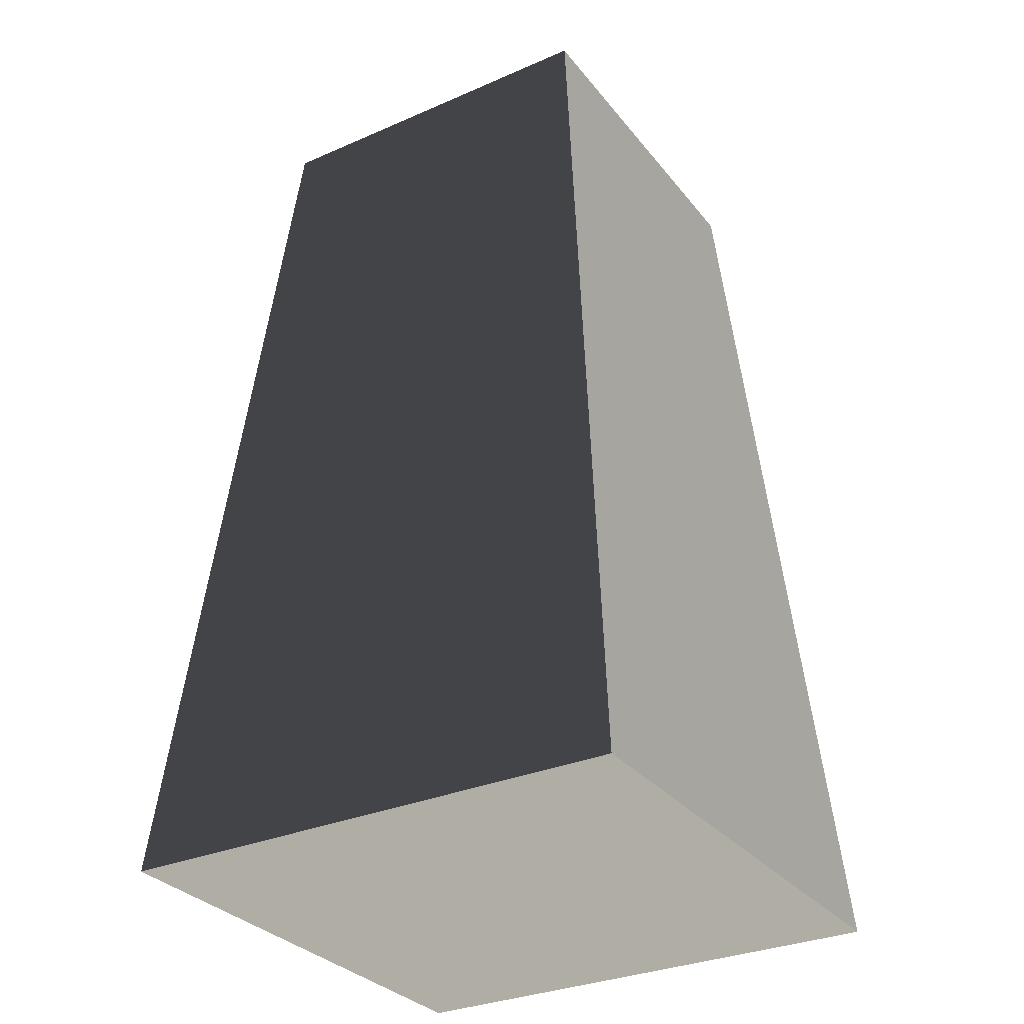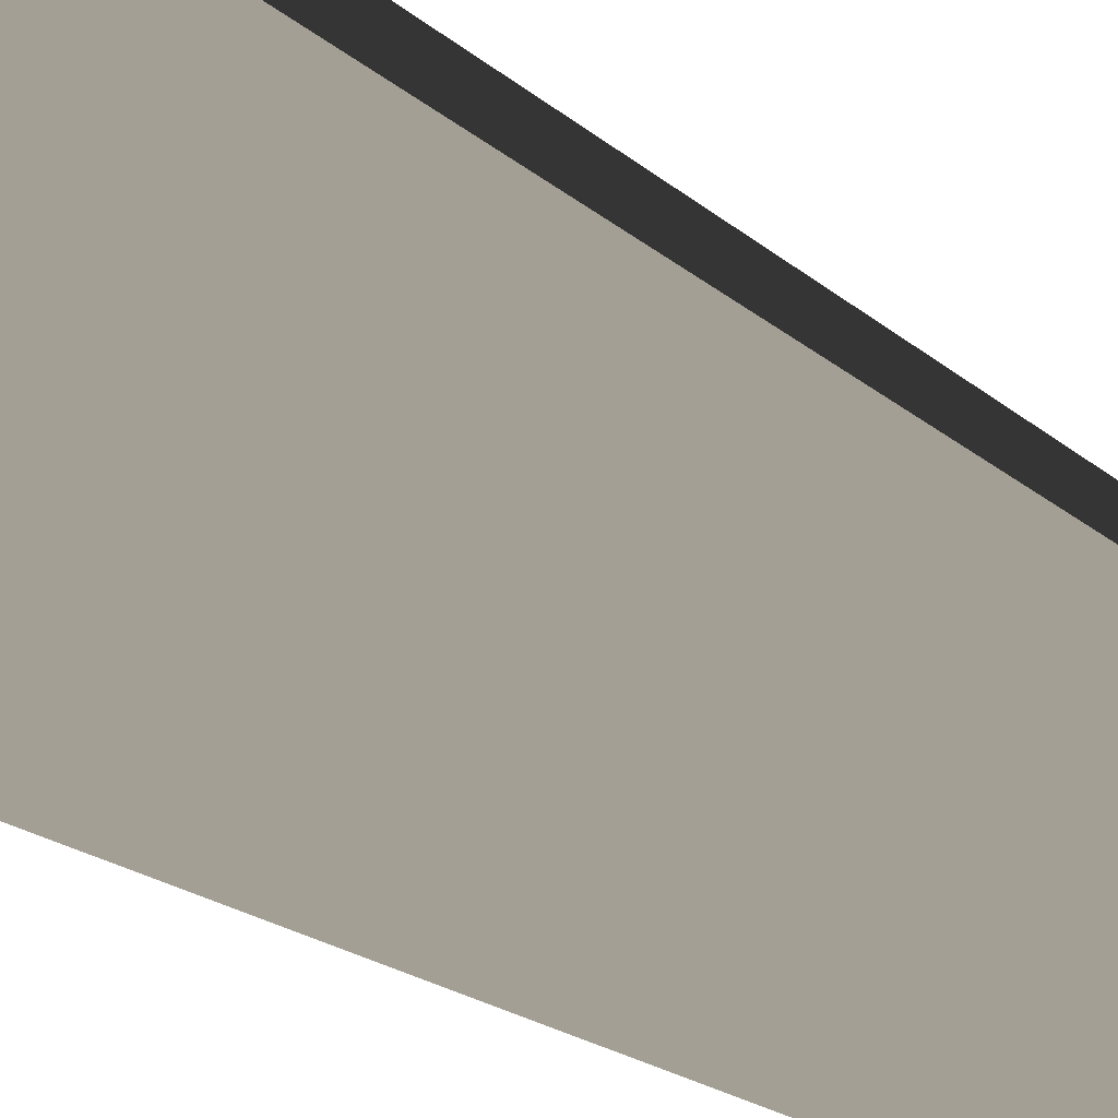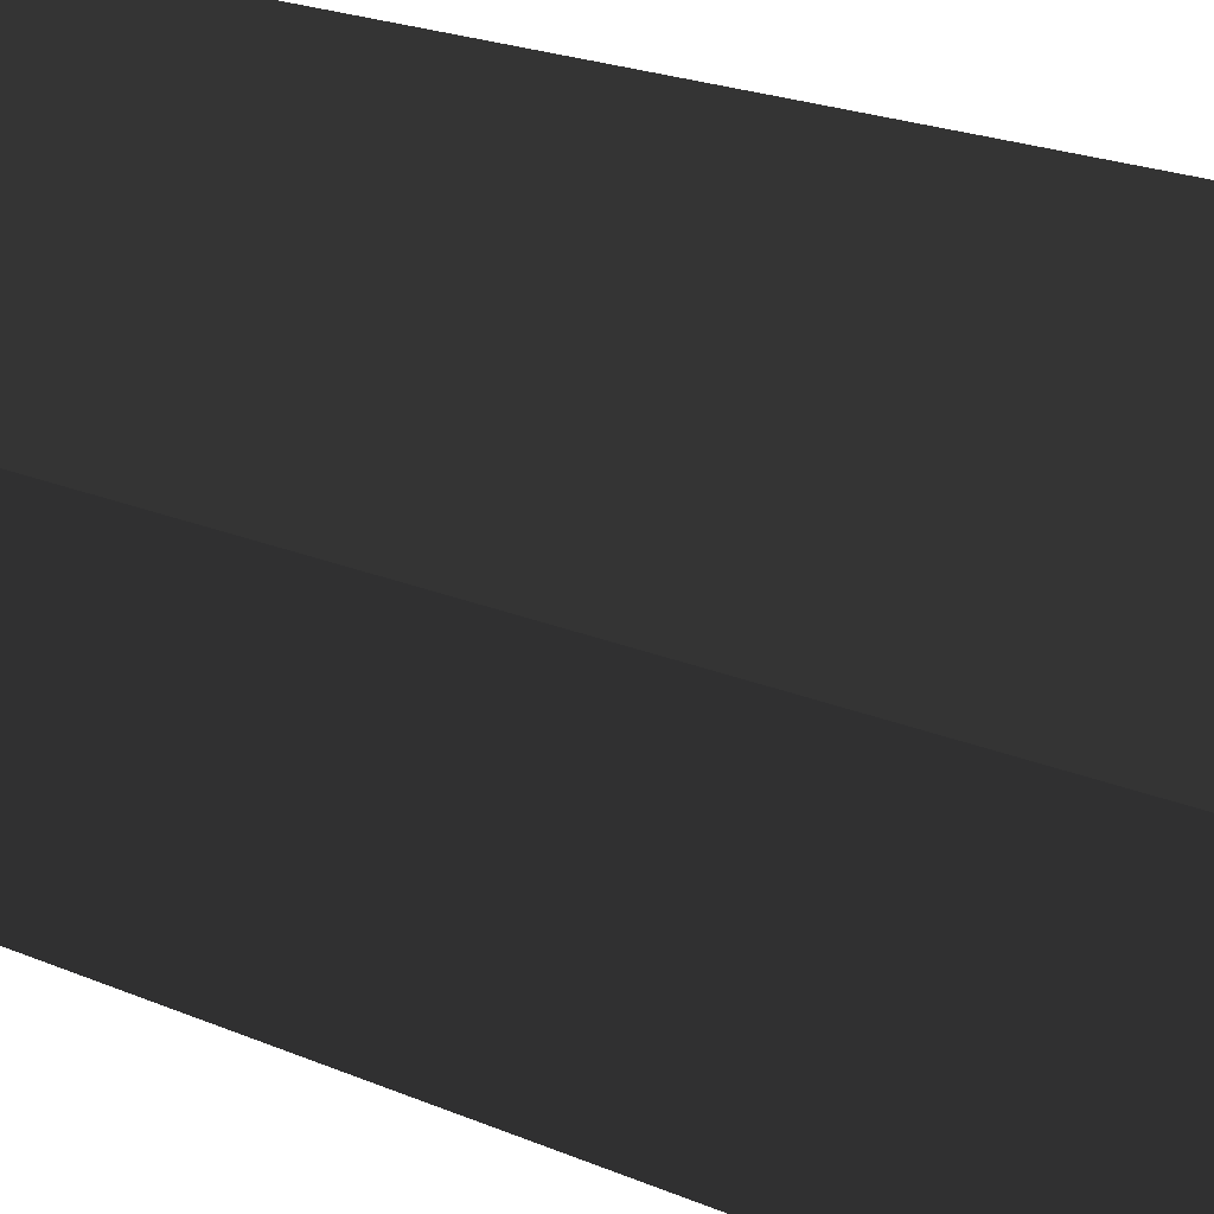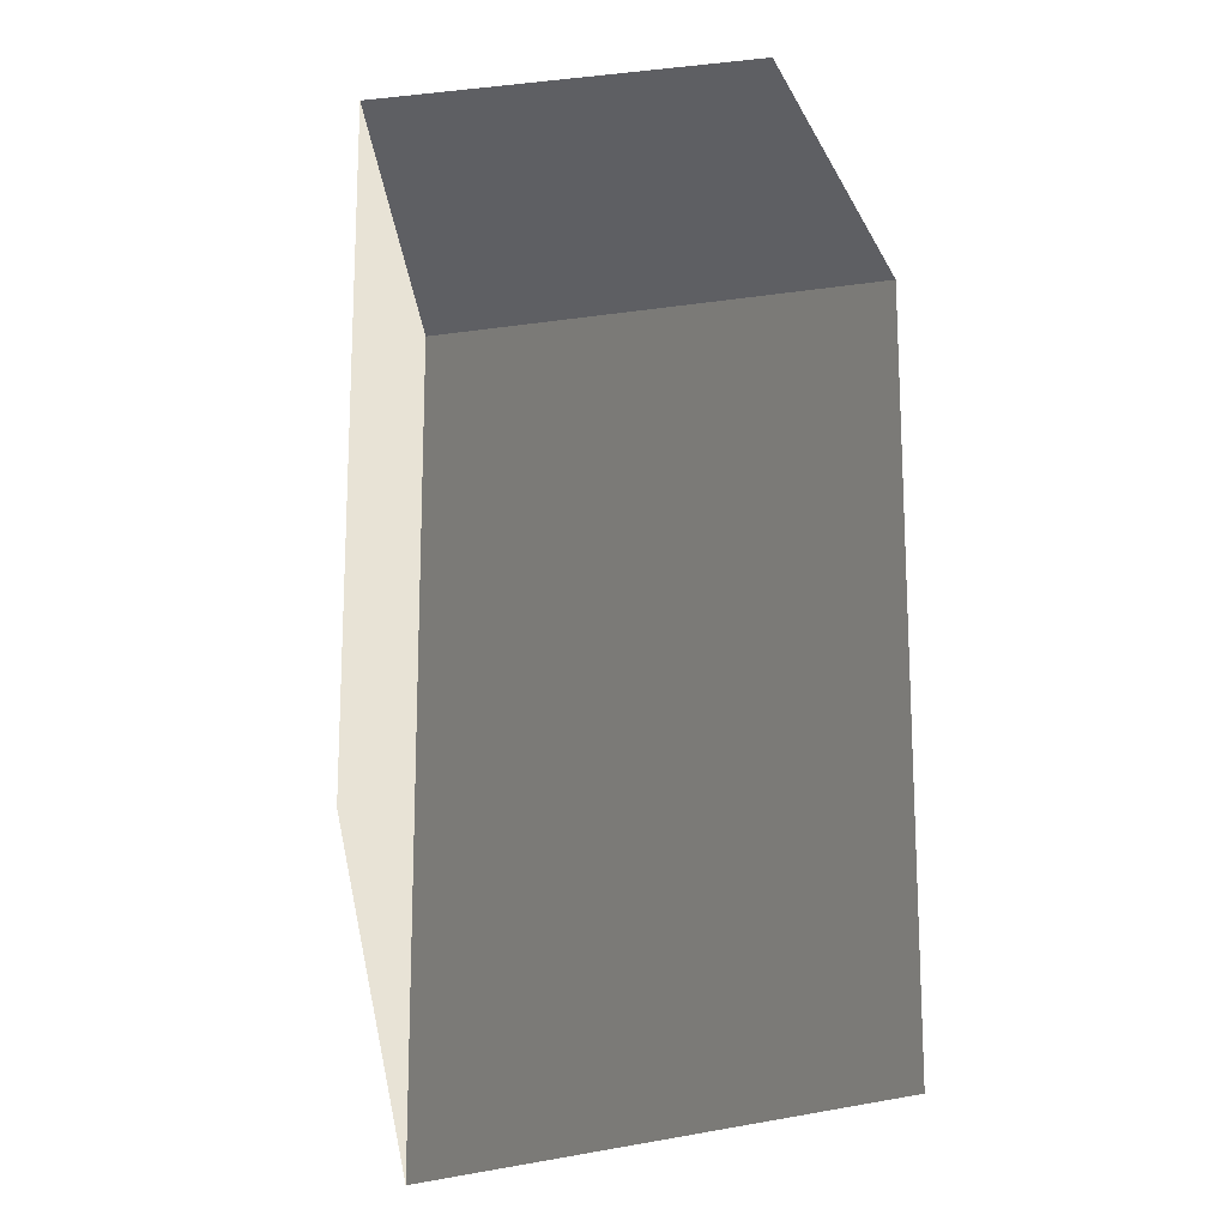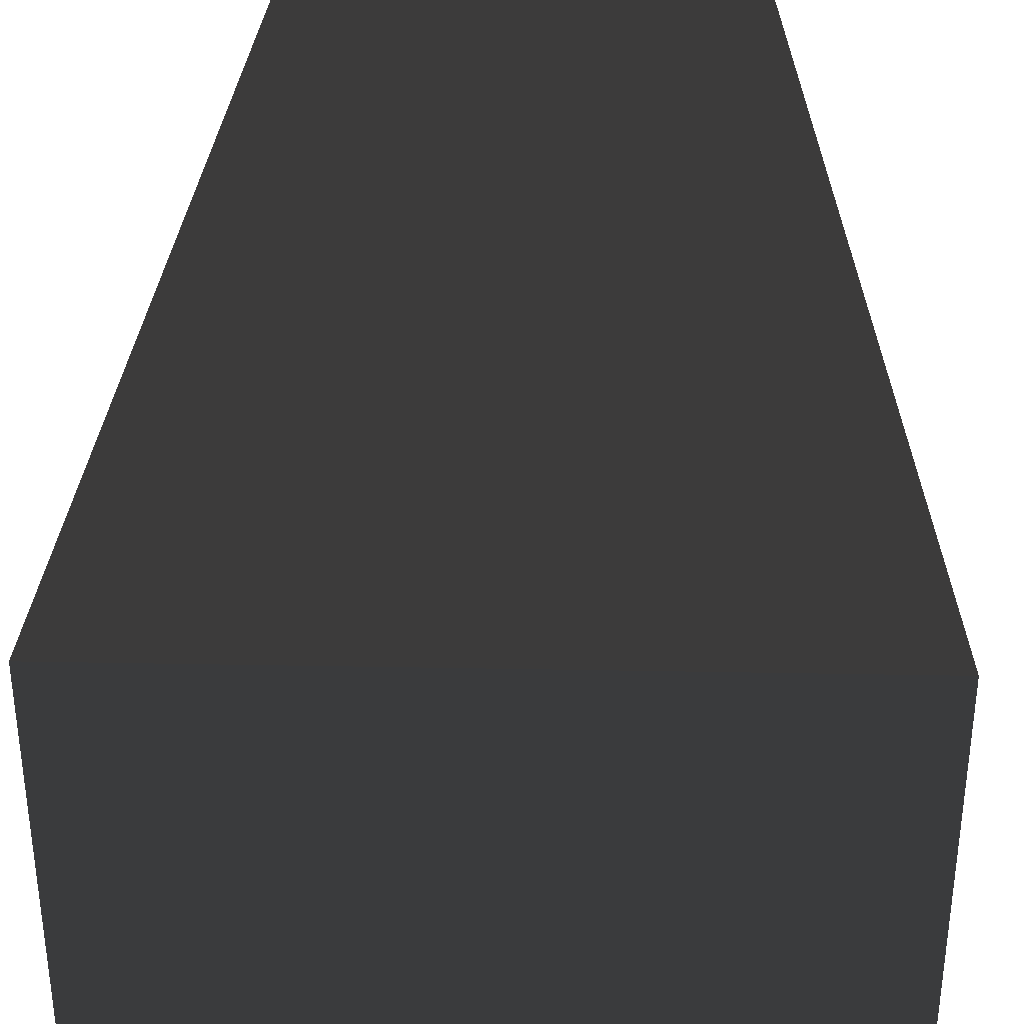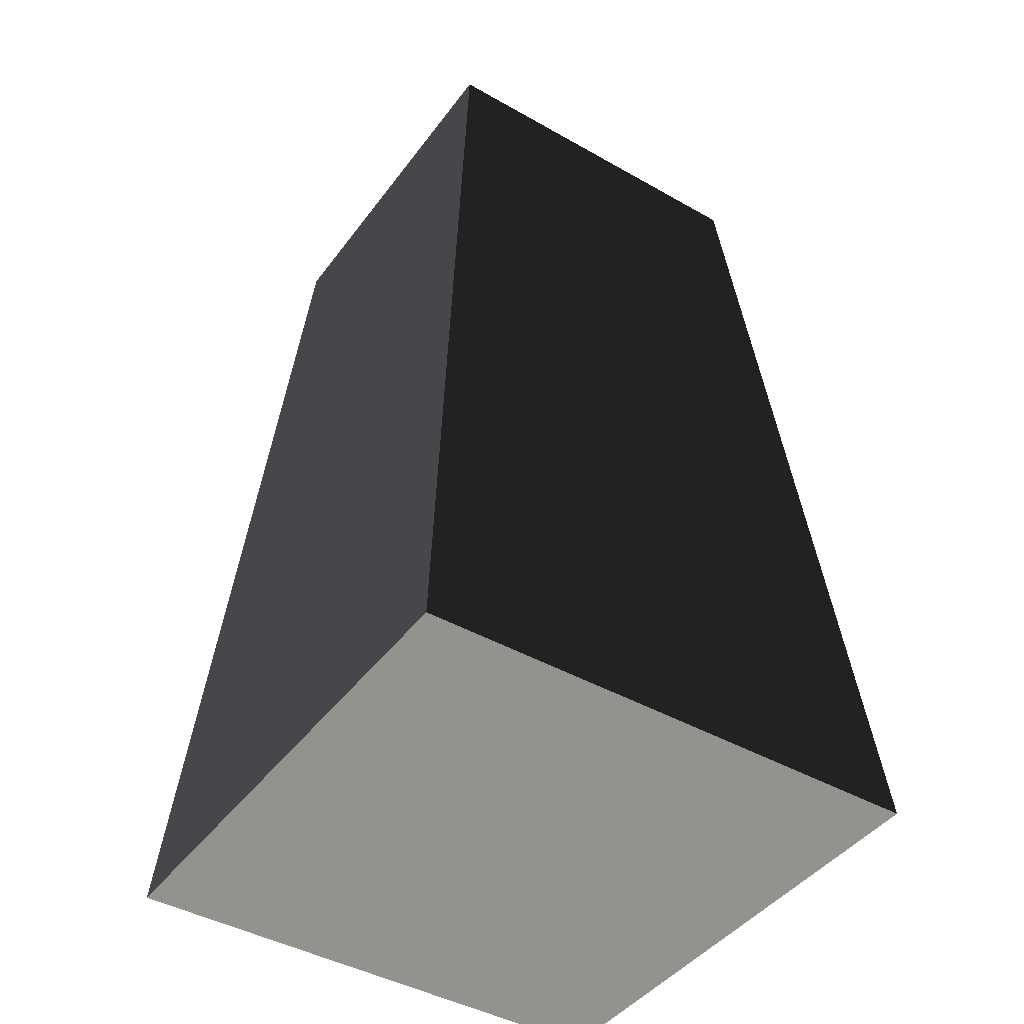
<metadata>
{"format":"obj","ext":"obj","renderer":"f3d","projection":"perspective","resolution":1024,"background":"white","views":[{"elev":-31.3,"azim":-58.3,"up":"+Z"},{"elev":-77.5,"azim":-118.1,"up":"+Y"},{"elev":-39.4,"azim":66.3,"up":"+Y"},{"elev":40.7,"azim":167.8,"up":"+Z"},{"elev":38.8,"azim":-178.7,"up":"+Y"},{"elev":-43.5,"azim":56.2,"up":"+Z"}]}
</metadata>
<code>
v -0.7875 -0.7875 -1.385
v -0.7875 0.7875 -1.385
v -0.5513 0.5512 1.385
v -0.5513 -0.5513 1.385
v -0.7875 0.7875 -1.385
v 0.7875 0.7875 -1.385
v 0.5513 0.5513 1.385
v -0.5513 0.5512 1.385
v 0.7875 0.7875 -1.385
v 0.7875 -0.7875 -1.385
v 0.5512 -0.5512 1.385
v 0.5513 0.5513 1.385
v 0.7875 -0.7875 -1.385
v -0.7875 -0.7875 -1.385
v -0.5513 -0.5513 1.385
v 0.5512 -0.5512 1.385
v -0.7875 0.7875 -1.385
v -0.7875 -0.7875 -1.385
v 0.7875 -0.7875 -1.385
v 0.7875 0.7875 -1.385
v 0.5513 0.5513 1.385
v 0.5512 -0.5512 1.385
v -0.5513 -0.5513 1.385
v -0.5513 0.5512 1.385
g Rock_Obj_(29)_672_22
f 1 3 2
f 1 4 3
f 5 7 6
f 5 8 7
f 9 11 10
f 9 12 11
f 13 15 14
f 13 16 15
f 17 19 18
f 17 20 19
f 21 23 22
f 21 24 23

</code>
